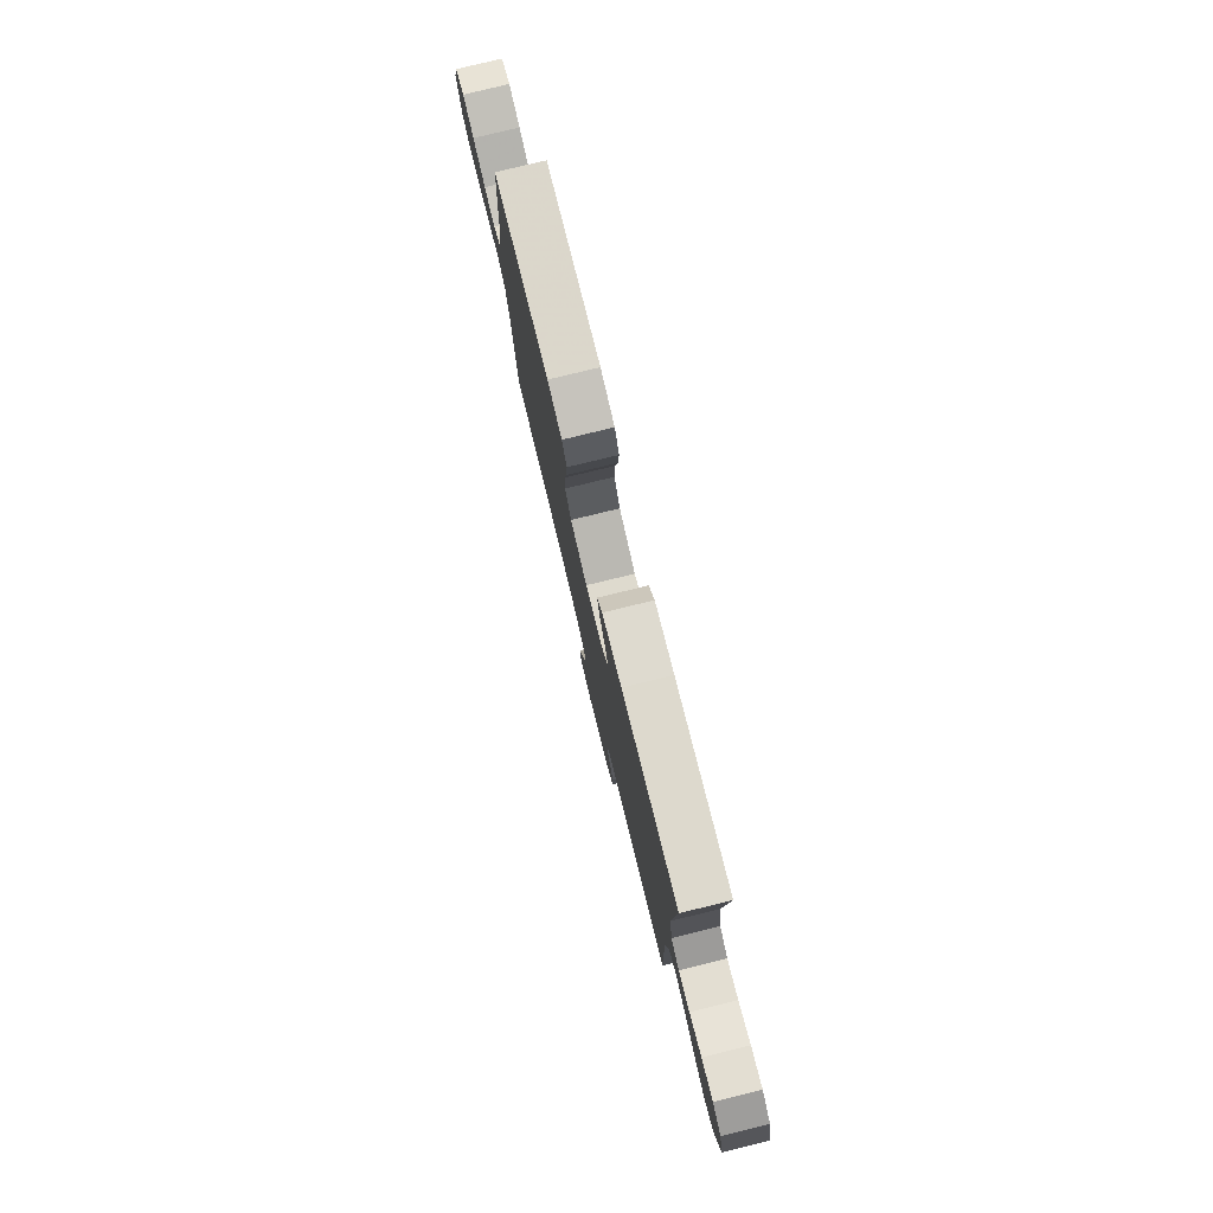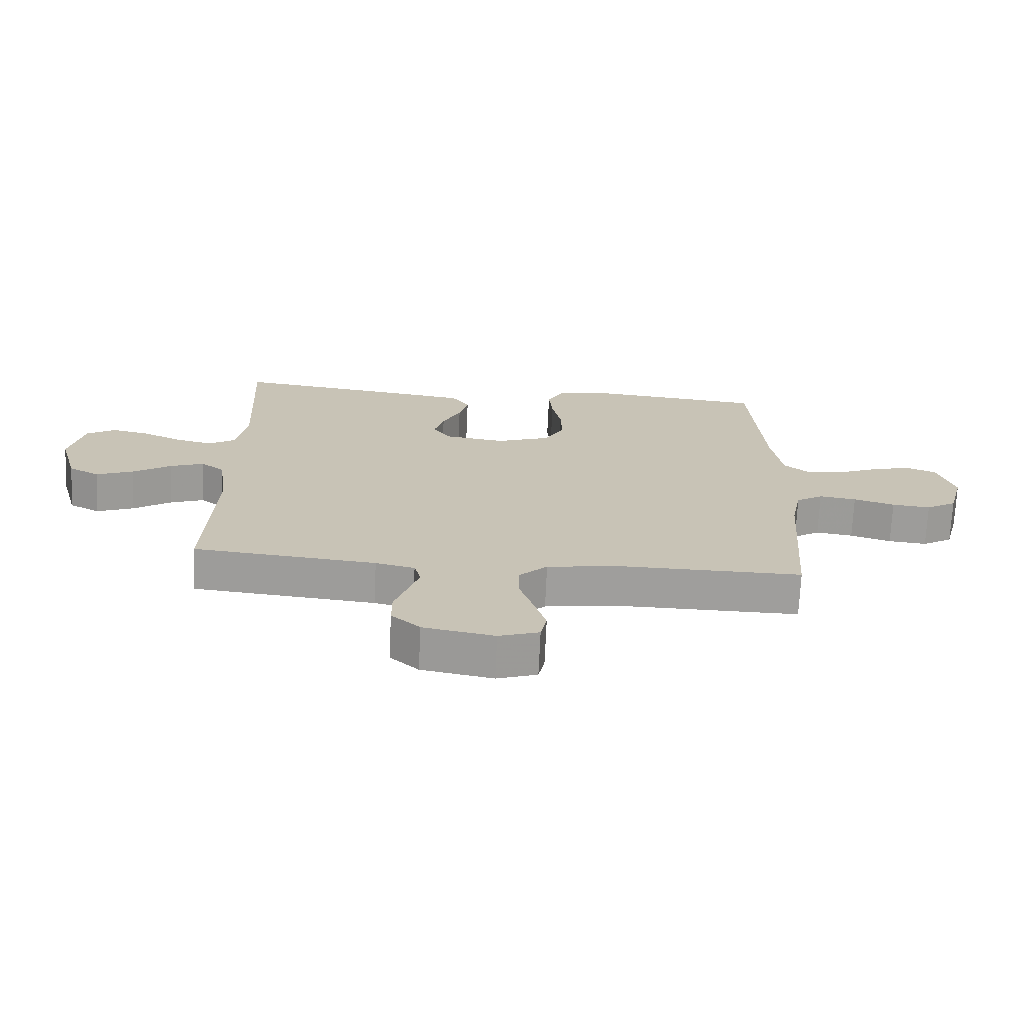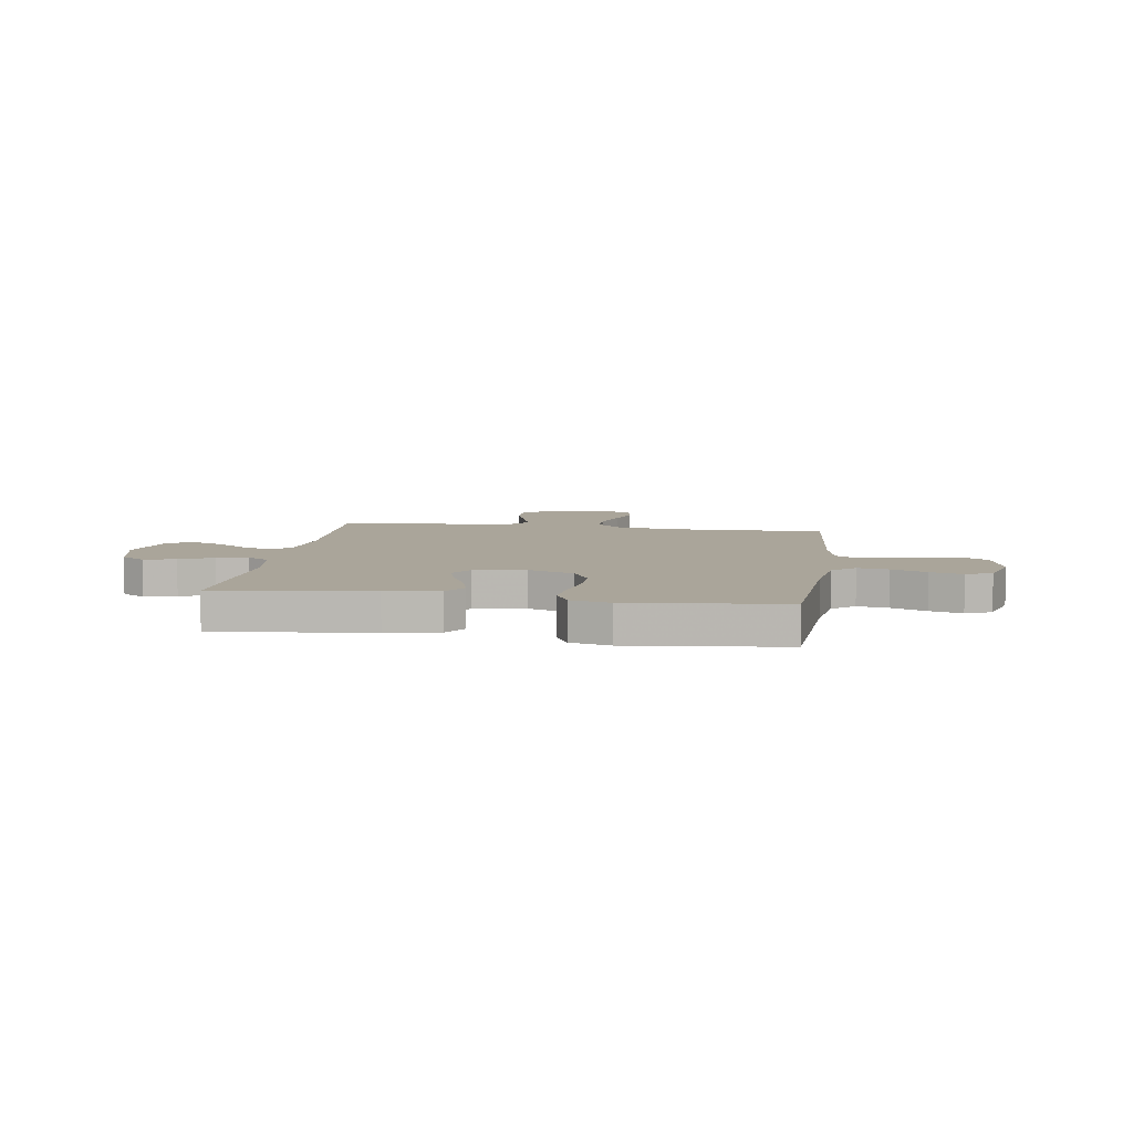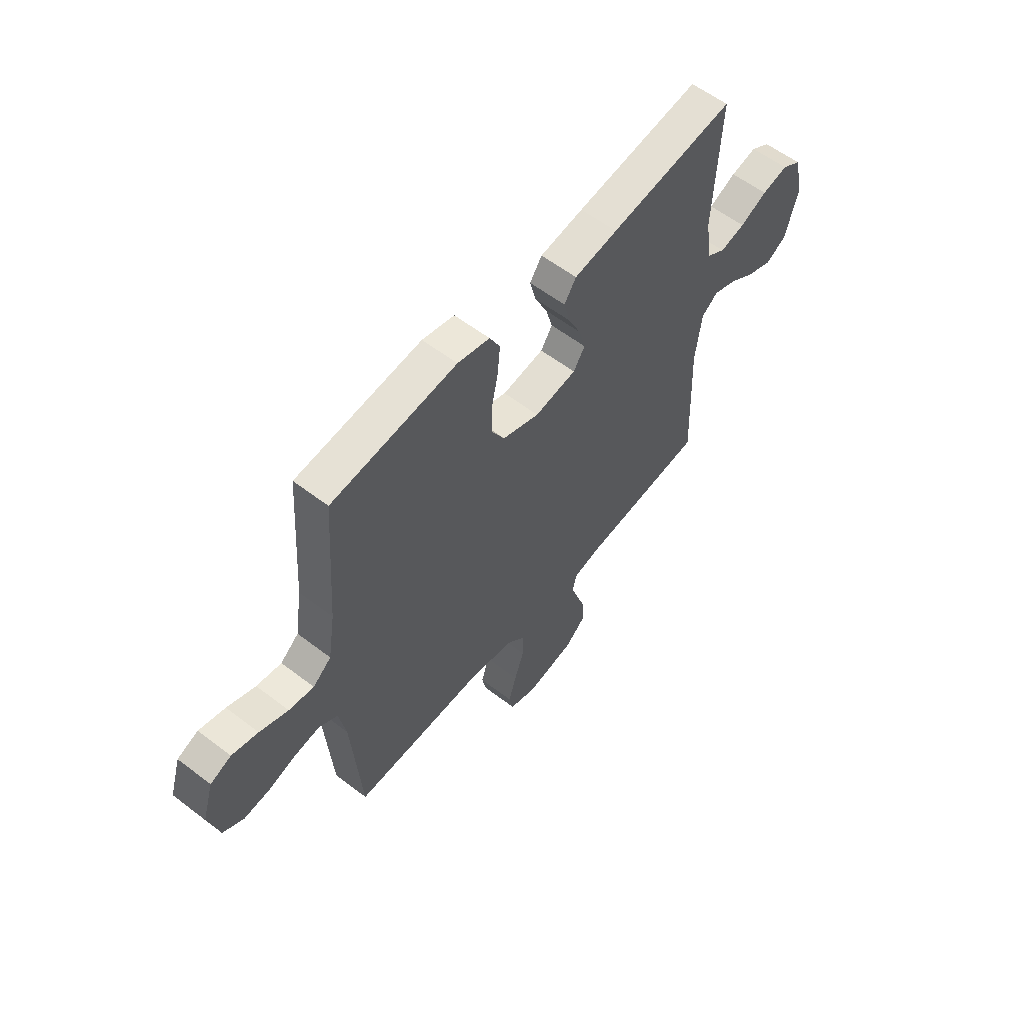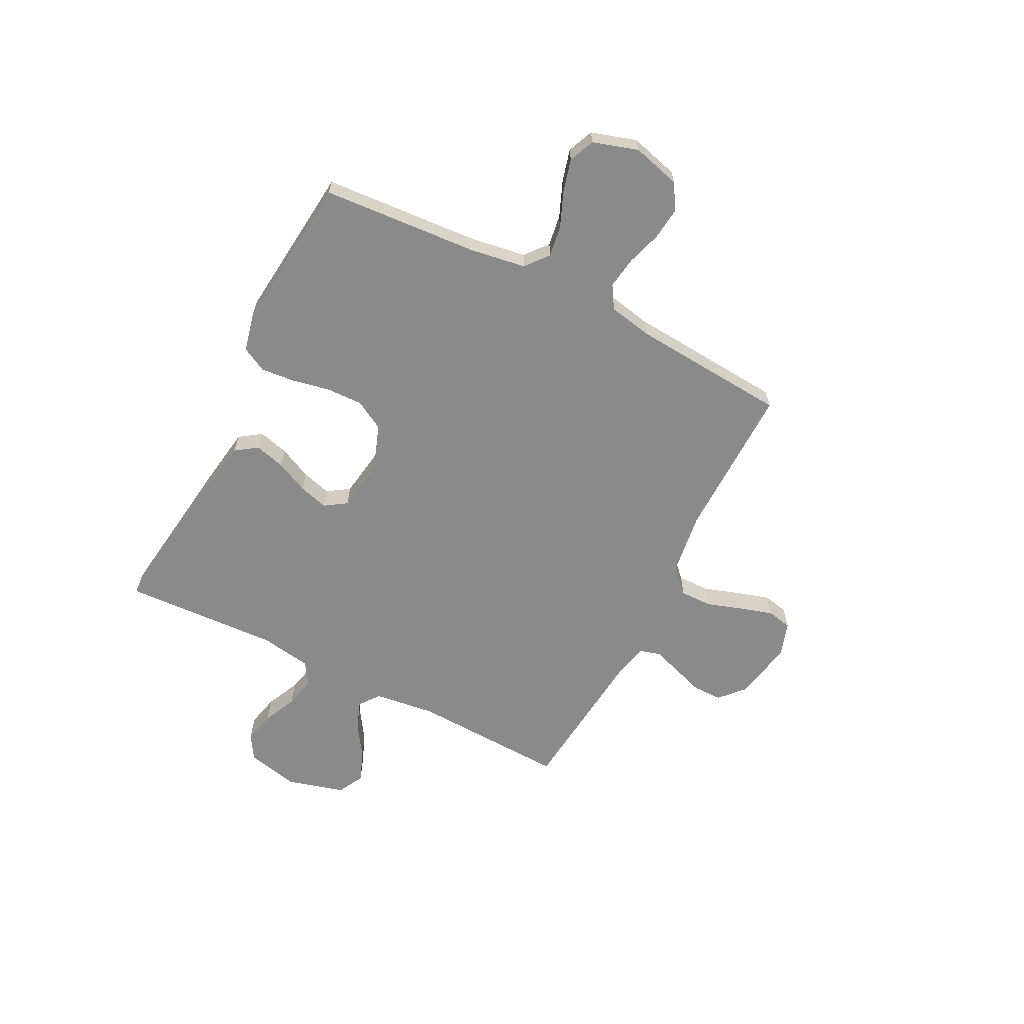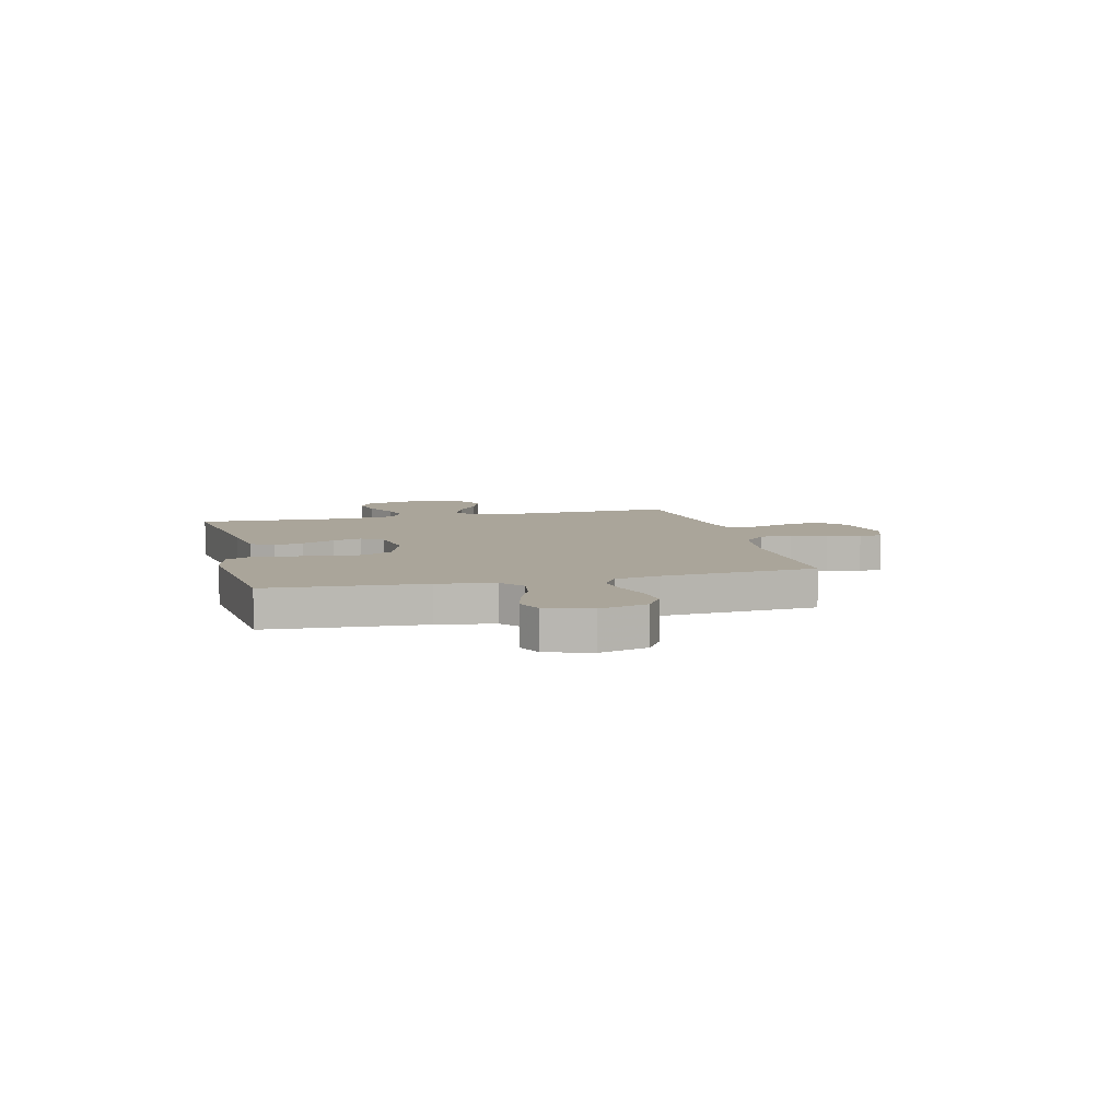
<metadata>
{"format":"obj","ext":"obj","renderer":"f3d","projection":"perspective","resolution":1024,"background":"white","views":[{"elev":78.8,"azim":-103.7,"up":"+Z"},{"elev":-70.9,"azim":-2.6,"up":"+Z"},{"elev":7.7,"azim":8.4,"up":"+Y"},{"elev":57.9,"azim":128.5,"up":"+Z"},{"elev":-63.5,"azim":63.0,"up":"+Y"},{"elev":7.6,"azim":76.0,"up":"+Y"}]}
</metadata>
<code>
v 0.5 0.07 -0.5
v 0.2 0.07 -0.496
v 0.08 0.07 -0.513
v 0.033 0.07 -0.558
v 0.034 0.07 -0.62
v 0.057 0.07 -0.689
v 0.076 0.07 -0.752
v 0.066 0.07 -0.8
v 0 0.07 -0.822
v -0.117 0.07 -0.8
v -0.164 0.07 -0.757
v -0.164 0.07 -0.7
v -0.143 0.07 -0.639
v -0.125 0.07 -0.585
v -0.136 0.07 -0.545
v -0.2 0.07 -0.53
v -0.5 0.07 -0.5
v -0.488 0.07 -0.2
v -0.503 0.07 -0.082
v -0.542 0.07 -0.052
v -0.598 0.07 -0.073
v -0.66 0.07 -0.114
v -0.721 0.07 -0.138
v -0.771 0.07 -0.111
v -0.802 0.07 0
v -0.779 0.07 0.101
v -0.732 0.07 0.13
v -0.67 0.07 0.116
v -0.605 0.07 0.086
v -0.545 0.07 0.072
v -0.501 0.07 0.1
v -0.485 0.07 0.2
v -0.5 0.07 0.5
v -0.2 0.07 0.46
v -0.096 0.07 0.444
v -0.067 0.07 0.402
v -0.082 0.07 0.344
v -0.112 0.07 0.281
v -0.128 0.07 0.224
v -0.1 0.07 0.182
v 0 0.07 0.167
v 0.089 0.07 0.199
v 0.121 0.07 0.256
v 0.119 0.07 0.326
v 0.104 0.07 0.4
v 0.098 0.07 0.465
v 0.123 0.07 0.513
v 0.2 0.07 0.531
v 0.5 0.07 0.5
v 0.521 0.07 0.2
v 0.538 0.07 0.09
v 0.582 0.07 0.054
v 0.642 0.07 0.063
v 0.71 0.07 0.091
v 0.773 0.07 0.108
v 0.823 0.07 0.087
v 0.85 0.07 0
v 0.825 0.07 -0.093
v 0.775 0.07 -0.123
v 0.712 0.07 -0.116
v 0.645 0.07 -0.095
v 0.584 0.07 -0.086
v 0.54 0.07 -0.113
v 0.523 0.07 -0.2
v 0.5 0 -0.5
v 0.2 0 -0.496
v 0.08 0 -0.513
v 0.033 0 -0.558
v 0.034 0 -0.62
v 0.057 0 -0.689
v 0.076 0 -0.752
v 0.066 0 -0.8
v 0 0 -0.822
v -0.117 0 -0.8
v -0.164 0 -0.757
v -0.164 0 -0.7
v -0.143 0 -0.639
v -0.125 0 -0.585
v -0.136 0 -0.545
v -0.2 0 -0.53
v -0.5 0 -0.5
v -0.488 0 -0.2
v -0.503 0 -0.082
v -0.542 0 -0.052
v -0.598 0 -0.073
v -0.66 0 -0.114
v -0.721 0 -0.138
v -0.771 0 -0.111
v -0.802 0 0
v -0.779 0 0.101
v -0.732 0 0.13
v -0.67 0 0.116
v -0.605 0 0.086
v -0.545 0 0.072
v -0.501 0 0.1
v -0.485 0 0.2
v -0.5 0 0.5
v -0.2 0 0.46
v -0.096 0 0.444
v -0.067 0 0.402
v -0.082 0 0.344
v -0.112 0 0.281
v -0.128 0 0.224
v -0.1 0 0.182
v 0 0 0.167
v 0.089 0 0.199
v 0.121 0 0.256
v 0.119 0 0.326
v 0.104 0 0.4
v 0.098 0 0.465
v 0.123 0 0.513
v 0.2 0 0.531
v 0.5 0 0.5
v 0.521 0 0.2
v 0.538 0 0.09
v 0.582 0 0.054
v 0.642 0 0.063
v 0.71 0 0.091
v 0.773 0 0.108
v 0.823 0 0.087
v 0.85 0 0
v 0.825 0 -0.093
v 0.775 0 -0.123
v 0.712 0 -0.116
v 0.645 0 -0.095
v 0.584 0 -0.086
v 0.54 0 -0.113
v 0.523 0 -0.2
f 58 59 60 61
f 58 61 62
f 57 58 62
f 56 57 62
f 53 54 55 56
f 52 53 56 62
f 51 52 62 63
f 47 48 49 50
f 44 45 46 47
f 43 44 47 50
f 42 43 50 51
f 35 36 37 38
f 35 38 39
f 32 33 34 35
f 31 32 35 39
f 30 31 39 40
f 26 27 28 29
f 26 29 30
f 25 26 30
f 21 22 23 24
f 20 21 24 25
f 16 17 18
f 15 16 18 19
f 10 11 12 13
f 10 13 14
f 9 10 14
f 8 9 14 15
f 5 6 7 8
f 64 1 2
f 64 2 3
f 63 64 3
f 41 42 51 63
f 41 63 3
f 40 41 3 4
f 20 25 30 40
f 19 20 40
f 15 19 40 4
f 5 8 15
f 4 5 15
f 125 124 123 122
f 126 125 122
f 126 122 121
f 126 121 120
f 120 119 118 117
f 126 120 117 116
f 127 126 116 115
f 114 113 112 111
f 111 110 109 108
f 114 111 108 107
f 115 114 107 106
f 102 101 100 99
f 103 102 99
f 99 98 97 96
f 103 99 96 95
f 104 103 95 94
f 93 92 91 90
f 94 93 90
f 94 90 89
f 88 87 86 85
f 89 88 85 84
f 82 81 80
f 83 82 80 79
f 77 76 75 74
f 78 77 74
f 78 74 73
f 79 78 73 72
f 72 71 70 69
f 66 65 128
f 67 66 128
f 67 128 127
f 127 115 106 105
f 67 127 105
f 68 67 105 104
f 104 94 89 84
f 104 84 83
f 68 104 83 79
f 79 72 69
f 79 69 68
f 1 65 66 2
f 2 66 67 3
f 3 67 68 4
f 4 68 69 5
f 5 69 70 6
f 6 70 71 7
f 7 71 72 8
f 8 72 73 9
f 9 73 74 10
f 10 74 75 11
f 11 75 76 12
f 12 76 77 13
f 13 77 78 14
f 14 78 79 15
f 15 79 80 16
f 16 80 81 17
f 17 81 82 18
f 18 82 83 19
f 19 83 84 20
f 20 84 85 21
f 21 85 86 22
f 22 86 87 23
f 23 87 88 24
f 24 88 89 25
f 25 89 90 26
f 26 90 91 27
f 27 91 92 28
f 28 92 93 29
f 29 93 94 30
f 30 94 95 31
f 31 95 96 32
f 32 96 97 33
f 33 97 98 34
f 34 98 99 35
f 35 99 100 36
f 36 100 101 37
f 37 101 102 38
f 38 102 103 39
f 39 103 104 40
f 40 104 105 41
f 41 105 106 42
f 42 106 107 43
f 43 107 108 44
f 44 108 109 45
f 45 109 110 46
f 46 110 111 47
f 47 111 112 48
f 48 112 113 49
f 49 113 114 50
f 50 114 115 51
f 51 115 116 52
f 52 116 117 53
f 53 117 118 54
f 54 118 119 55
f 55 119 120 56
f 56 120 121 57
f 57 121 122 58
f 58 122 123 59
f 59 123 124 60
f 60 124 125 61
f 61 125 126 62
f 62 126 127 63
f 63 127 128 64
f 64 128 65 1

</code>
